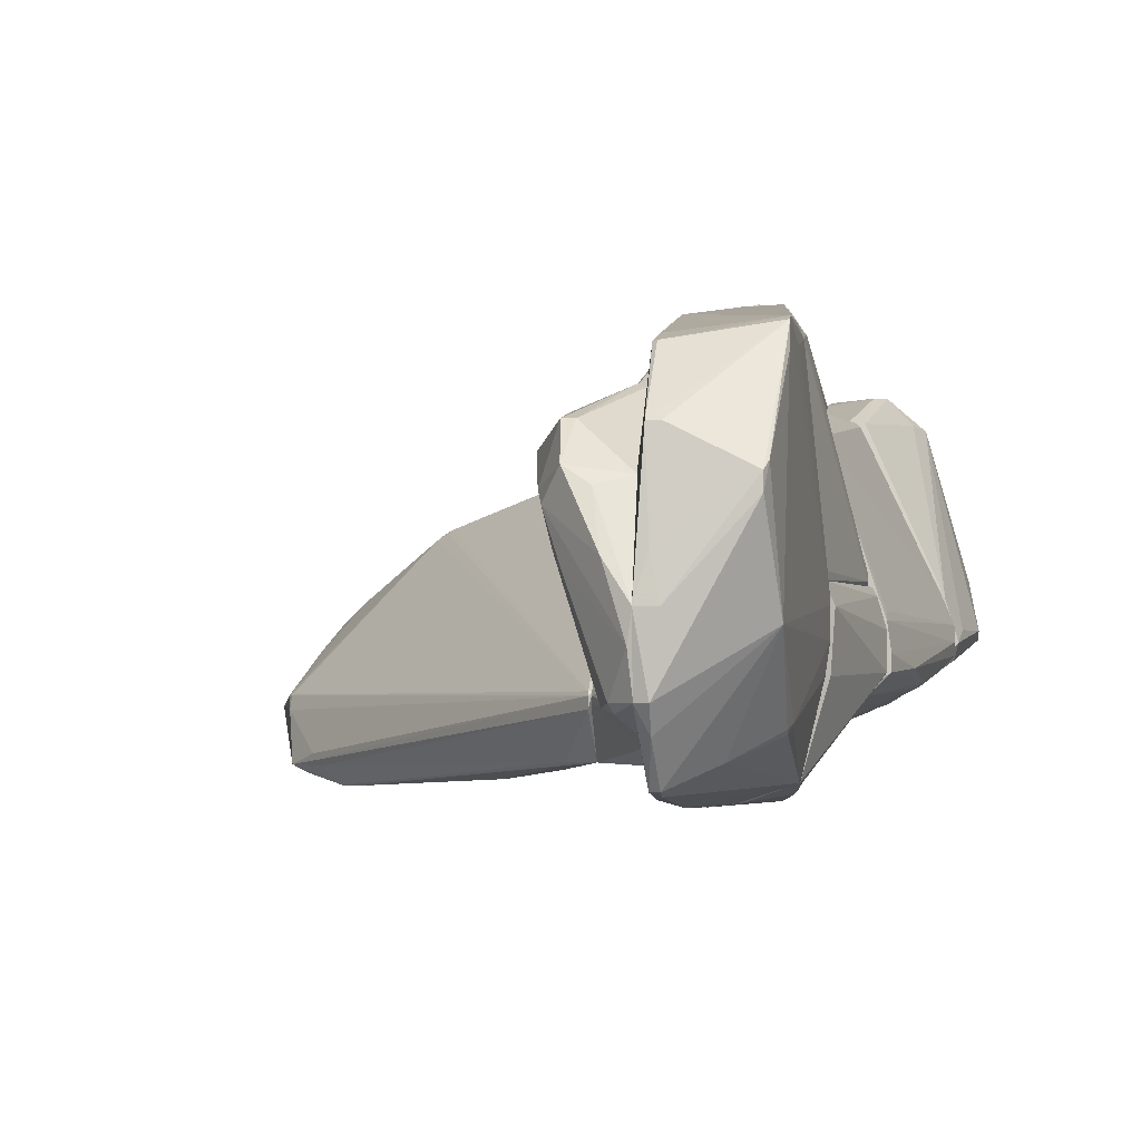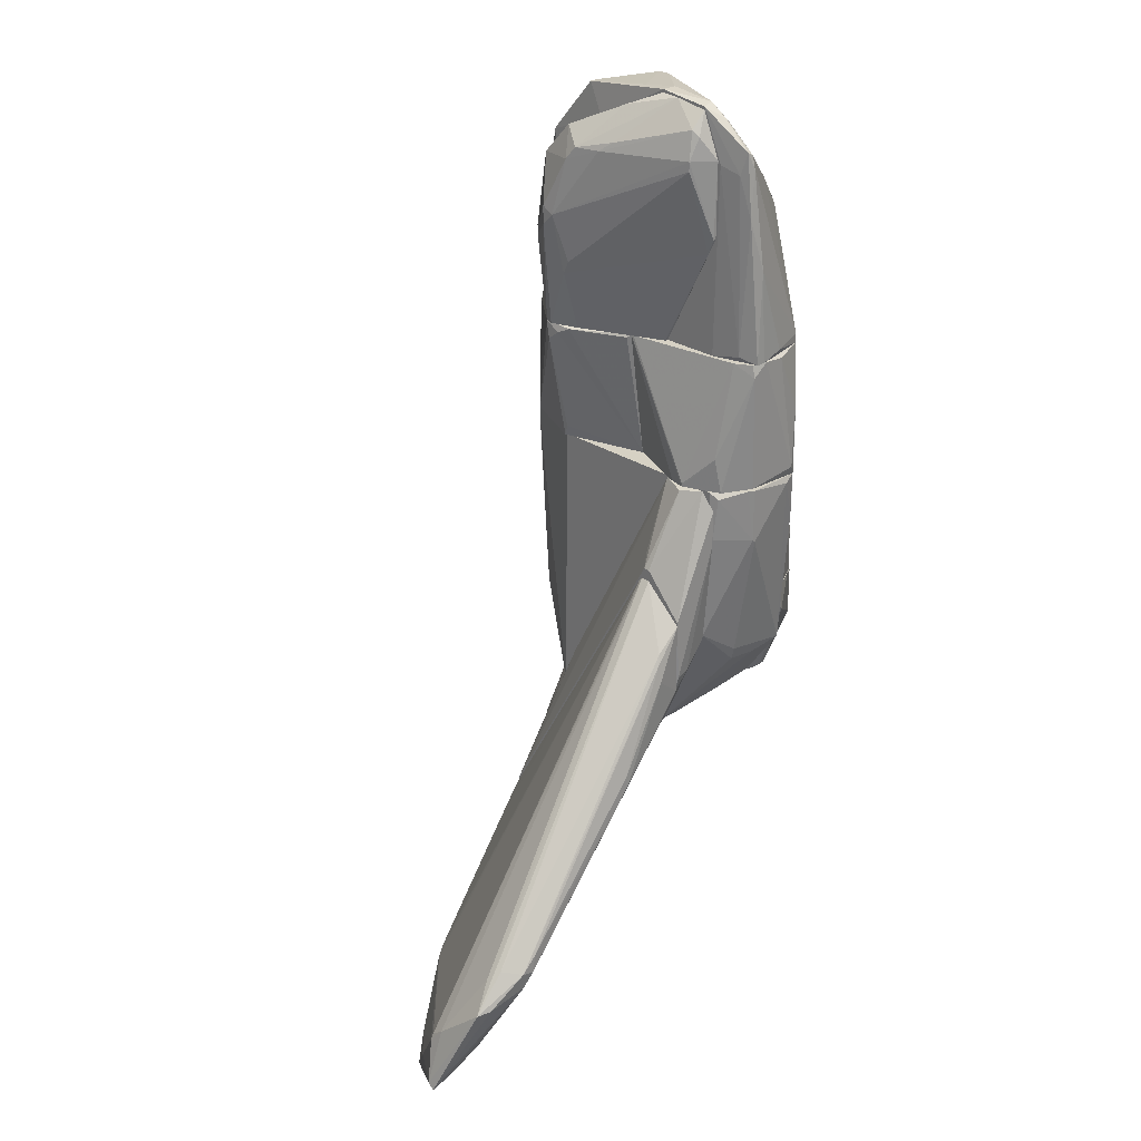
<metadata>
{"format":"obj","ext":"obj","renderer":"f3d","projection":"perspective","resolution":1024,"background":"white","views":[{"elev":-2.1,"azim":-174.2,"up":"+Z"},{"elev":26.7,"azim":136.5,"up":"+Y"}]}
</metadata>
<code>
o convex_0
v 6.896 -11.18 -0.883
v 2.011 -9.659 0.6334
v 2.123 -9.715 0.5768
v 2.067 -2.865 -1.725
v 2.067 -8.648 1.813
v 5.941 -8.762 -2.849
v 2.011 -4.831 -2.399
v 4.201 -11.57 0.2961
v 7.177 -10.17 -1.557
v 4.93 -10.73 0.8579
v 6.447 -11.91 -0.883
v 7.009 -9.323 -2.568
v 2.067 -2.922 -1.5
v 2.011 -3.539 -2.399
v 2.011 -6.627 -1.444
v 7.458 -11.12 -1.838
v 6.222 -10.61 -1.838
v 5.66 -11.85 0.07118
v 2.011 -8.761 1.813
v 6.672 -11.74 -0.4901
v 4.201 -11.51 0.4645
v 4.986 -10.95 0.8579
v 2.067 -9.715 0.9701
v 3.471 -6.066 -2.68
v 6.166 -8.705 -2.849
v 2.46 -3.932 -2.399
v 2.011 -2.922 -1.5
v 6.11 -9.043 -2.792
v 6.616 -8.818 -2.399
v 5.099 -10.78 0.7452
v 2.684 -9.042 1.588
v 2.516 -7.021 -1.557
v 2.067 -4.943 -2.399
v 7.177 -9.997 -1.781
v 6.054 -10.61 -1.725
v 7.458 -11.01 -1.725
v 2.067 -2.865 -1.557
v 4.313 -11.46 0.1278
v 6.447 -8.65 -2.568
v 7.065 -11.01 -1.838
v 4.482 -10.73 0.9701
v 6.784 -9.266 -2.68
v 3.527 -5.898 -2.68
v 5.436 -11.85 0.1278
v 6.559 -11.91 -0.7142
v 2.46 -9.435 1.476
v 6.391 -11.63 -1.108
v 6.279 -11.46 -0.1533
v 3.864 -11.29 0.5207
v 7.233 -10.28 -1.557
v 4.818 -10.67 0.914
v 5.885 -8.425 -2.849
v 6.447 -10.67 -1.894
v 2.516 -4.101 -2.455
v 2.347 -9.997 0.6334
v 5.66 -11.79 -0.4901
v 2.516 -4.437 -2.512
f 54 43 57
f 2 3 8
f 7 2 14
f 3 2 15
f 2 7 15
f 14 2 19
f 5 19 22
f 18 20 22
f 19 2 23
f 14 4 26
f 5 13 27
f 4 14 27
f 19 5 27
f 14 19 27
f 6 25 28
f 13 10 30
f 9 13 30
f 10 22 30
f 13 5 31
f 3 15 32
f 15 6 32
f 6 28 32
f 6 15 33
f 15 7 33
f 24 6 33
f 7 24 33
f 12 29 34
f 28 17 35
f 32 28 35
f 16 12 36
f 1 20 36
f 20 16 36
f 12 34 36
f 12 4 37
f 13 9 37
f 27 13 37
f 4 27 37
f 29 12 37
f 9 34 37
f 34 29 37
f 8 3 38
f 3 32 38
f 35 17 38
f 32 35 38
f 4 12 39
f 12 25 39
f 25 26 39
f 26 4 39
f 16 11 40
f 28 16 40
f 22 19 41
f 21 22 41
f 12 16 42
f 25 12 42
f 16 28 42
f 28 25 42
f 21 8 44
f 22 21 44
f 18 22 44
f 11 16 45
f 16 20 45
f 20 18 45
f 44 11 45
f 18 44 45
f 19 23 46
f 41 19 46
f 21 41 46
f 40 11 47
f 20 1 48
f 22 20 48
f 30 22 48
f 8 21 49
f 46 23 49
f 21 46 49
f 9 30 50
f 34 9 50
f 1 36 50
f 36 34 50
f 48 1 50
f 30 48 50
f 10 13 51
f 5 22 51
f 22 10 51
f 31 5 51
f 13 31 51
f 6 24 52
f 25 6 52
f 24 43 52
f 17 28 53
f 28 40 53
f 47 17 53
f 40 47 53
f 26 25 54
f 14 26 54
f 25 52 54
f 52 43 54
f 2 8 55
f 23 2 55
f 8 49 55
f 49 23 55
f 8 38 56
f 38 17 56
f 44 8 56
f 11 44 56
f 47 11 56
f 17 47 56
f 7 14 57
f 24 7 57
f 43 24 57
f 14 54 57
o convex_1
v 2.01 -4.887 -2.343
v 1.224 -7.693 1.981
v 1.168 -7.693 1.981
v 1.224 -1.235 -1.332
v 1.168 -6.177 -1.332
v 2.01 -8.761 1.812
v 1.954 -9.603 0.6332
v 2.01 -2.696 -1.557
v 1.168 -1.573 -2.399
v 1.168 -8.929 0.8017
v 1.168 -4.156 -2.231
v 2.01 -8.536 1.812
v 2.01 -3.482 -2.399
v 2.01 -6.739 -1.332
v 1.168 -8.929 1.195
v 1.28 -5.616 0.9703
v 1.392 -1.293 -1.781
v 1.168 -1.235 -1.332
v 2.01 -9.603 0.9698
v 1.168 -8.199 1.869
v 1.954 -4.606 -2.4
v 1.224 -1.235 -2.174
v 1.954 -6.739 -1.332
v 1.336 -9.098 0.7456
v 1.168 -2.247 -2.399
v 1.785 -9.491 1.026
v 1.954 -4.887 -2.343
v 2.01 -2.696 -1.669
v 1.168 -5.111 0.7456
v 1.841 -2.472 -1.444
v 2.01 -9.603 0.6332
v 1.841 -8.705 1.812
v 1.28 -1.348 -1.332
v 1.673 -4.55 -2.343
f 78 84 91
f 59 60 63
f 63 58 65
f 62 60 66
f 60 62 67
f 62 66 68
f 59 63 69
f 63 65 69
f 65 58 70
f 58 63 71
f 60 67 72
f 59 69 73
f 69 61 73
f 66 60 75
f 71 63 76
f 60 72 77
f 70 58 78
f 66 70 78
f 70 66 79
f 61 74 79
f 66 75 79
f 75 61 79
f 64 62 80
f 58 71 80
f 71 64 80
f 62 64 81
f 67 62 81
f 72 67 81
f 68 66 82
f 66 78 82
f 76 63 83
f 64 76 83
f 81 64 83
f 72 81 83
f 78 58 84
f 58 80 84
f 80 62 84
f 65 70 85
f 74 65 85
f 70 79 85
f 79 74 85
f 60 59 86
f 59 73 86
f 73 61 86
f 75 60 86
f 61 75 86
f 69 65 87
f 64 71 88
f 71 76 88
f 76 64 88
f 63 60 89
f 60 77 89
f 77 72 89
f 83 63 89
f 72 83 89
f 61 69 90
f 74 61 90
f 65 74 90
f 87 65 90
f 69 87 90
f 62 68 91
f 68 82 91
f 82 78 91
f 84 62 91
o convex_2
v 0.8305 -0.5613 -0.2654
v -0.4053 -1.067 -2.793
v -0.5172 -1.235 -2.736
v -1.023 1.124 -0.4341
v 0.6618 1.124 -2.736
v -1.472 -1.235 -0.2657
v 1.336 -1.235 -1.781
v 1.111 1.124 -0.2654
v -0.6859 1.124 -2.511
v -1.641 -1.01 -1.276
v 0.6055 -1.179 -2.793
v 0.7743 -1.235 -0.2657
v -0.9665 1.124 -0.2657
v 0.8305 1.124 -2.455
v 1.055 -1.235 -2.455
v -1.023 1.011 -1.333
v 0.3809 1.124 -2.793
v -1.641 -1.235 -0.7711
v 1.28 -1.235 -1.501
v 1.111 -0.6174 -2.343
v -0.5731 0.000286 -2.68
v -1.641 -1.235 -1.276
v -1.079 1.067 -0.5464
v 0.6618 0.899 -2.793
v -0.06843 1.067 -2.736
v 1.336 -1.179 -1.781
v -1.528 -1.179 -0.378
v 1.111 1.124 -0.3216
f 117 105 119
f 97 94 98
f 96 95 99
f 97 92 99
f 95 96 100
f 94 93 102
f 92 97 103
f 97 98 103
f 99 92 103
f 99 95 104
f 97 99 104
f 96 99 105
f 98 94 106
f 94 102 106
f 100 101 107
f 100 96 108
f 102 93 108
f 94 97 109
f 98 99 110
f 103 98 110
f 99 103 110
f 98 106 111
f 93 94 112
f 101 100 112
f 94 109 113
f 109 101 113
f 112 94 113
f 101 112 113
f 95 100 114
f 104 95 114
f 100 107 114
f 107 101 114
f 101 109 114
f 96 105 115
f 106 102 115
f 108 96 115
f 102 108 115
f 105 111 115
f 111 106 115
f 108 93 116
f 100 108 116
f 93 112 116
f 112 100 116
f 99 98 117
f 111 105 117
f 98 111 117
f 97 104 118
f 109 97 118
f 104 114 118
f 114 109 118
f 105 99 119
f 99 117 119
o convex_3
v -1.416 -1.067 -0.1525
v 1.673 1.124 1.307
v 1.673 1.067 1.307
v -0.5171 -0.28 2.824
v 1.223 -1.235 1.307
v -0.9664 1.124 -0.2649
v 0.7744 -1.235 -0.2652
v -0.5733 1.124 2.768
v 0.2125 -1.235 2.88
v 1.111 1.124 -0.2652
v -0.7418 -1.235 2.599
v 0.4932 1.124 2.655
v -1.416 -1.235 -0.2649
v 0.6619 -1.235 2.599
v -0.7418 1.124 2.431
v 1.673 0.9551 1.027
v -0.2365 1.124 2.824
v 0.6056 0.899 2.599
v -0.7418 -0.1678 2.599
v 0.2688 -0.8421 2.88
v 1.673 0.7865 1.251
v 1.28 -1.01 1.195
v 1.167 1.067 -0.2088
v -0.4049 -1.235 2.824
v -0.2365 0.1125 2.88
v -1.416 -1.179 -0.09616
v 1.617 1.067 0.8022
v 0.6619 -0.5047 2.599
v -0.9664 1.124 -0.1525
v -1.416 -1.01 -0.2085
v 0.4372 0.9551 2.711
v -0.7418 0.5619 2.543
f 145 138 151
f 121 125 127
f 126 124 128
f 125 121 129
f 123 127 130
f 126 128 130
f 121 127 131
f 125 129 132
f 129 126 132
f 126 130 132
f 122 121 133
f 128 124 133
f 127 125 134
f 121 122 135
f 131 127 136
f 121 131 137
f 130 127 138
f 128 133 139
f 122 133 140
f 133 124 140
f 135 122 140
f 135 140 141
f 124 126 141
f 126 135 141
f 140 124 141
f 126 129 142
f 123 130 143
f 130 128 143
f 127 123 144
f 136 127 144
f 128 139 144
f 139 136 144
f 123 143 144
f 143 128 144
f 120 132 145
f 132 130 145
f 134 120 145
f 130 138 145
f 129 121 146
f 121 135 146
f 135 126 146
f 142 129 146
f 126 142 146
f 133 121 147
f 121 137 147
f 139 133 147
f 137 139 147
f 134 125 148
f 134 148 149
f 132 120 149
f 125 132 149
f 120 134 149
f 148 125 149
f 131 136 150
f 137 131 150
f 136 139 150
f 139 137 150
f 127 134 151
f 138 127 151
f 134 145 151
o convex_4
v 0.662 5.448 -0.09596
v 0.4372 1.124 -2.792
v 0.6058 1.124 -2.792
v -0.5175 1.124 2.823
v -0.6858 3.37 -1.837
v 0.8306 1.124 1.868
v -0.6858 4.1 2.318
v -1.023 1.124 -0.9388
v 0.7181 4.774 -2.512
v 0.7181 4.269 2.093
v -0.4612 5.336 0.4643
v -0.6858 1.124 -2.511
v 0.8306 5.392 -1.613
v 0.8306 1.124 -1.95
v -0.6298 4.718 -0.8261
v 0.7181 5.28 1.194
v 0.5495 2.191 2.599
v -0.7419 1.124 2.43
v 0.8306 4.718 0.8013
v 0.6058 1.124 2.542
v 0.662 5.448 -1.613
v -1.023 1.349 -0.5457
v -0.012 4.156 -2.231
v 0.4935 2.753 -2.736
v -0.4612 5.336 0.6891
v 0.7743 1.236 -2.512
v 0.8306 2.978 1.925
v 0.6058 4.718 -2.512
v -0.6858 4.268 1.981
v 0.8306 5.505 -0.6578
v -0.6298 3.482 -1.95
v -0.6858 1.293 -2.511
v 0.8306 4.493 -2.006
v -0.6858 3.932 2.374
v -0.7419 3.09 2.149
v -0.012 1.236 -2.736
v 0.3249 1.124 2.711
v -0.9667 1.18 -1.332
v 0.5495 5.28 1.194
v 0.7181 1.629 2.318
v -0.5175 5.223 0.8013
v 0.7181 3.65 -2.624
v 0.662 4.325 2.093
v 0.5495 5.505 -0.6578
v -1.023 1.18 -0.433
v 0.662 3.932 2.206
v 0.6058 4.493 -2.568
v -0.06806 1.405 2.767
v 0.7743 4.381 -2.399
v 0.662 5.224 -1.95
v -0.6298 3.595 -1.893
v -0.6858 1.91 2.542
v -1.023 1.18 -0.9388
f 189 159 204
f 153 154 155
f 155 154 157
f 153 155 159
f 153 159 163
f 157 154 165
f 164 157 165
f 159 155 169
f 157 164 170
f 167 161 170
f 155 157 171
f 166 162 172
f 154 153 175
f 165 154 177
f 157 170 178
f 170 161 178
f 174 166 179
f 166 173 180
f 173 158 180
f 152 167 181
f 170 164 181
f 167 170 181
f 164 172 181
f 182 174 183
f 174 179 183
f 156 182 183
f 164 165 184
f 165 177 184
f 185 158 186
f 169 185 186
f 153 163 187
f 175 153 187
f 163 183 187
f 183 175 187
f 155 171 188
f 171 168 188
f 163 159 189
f 156 183 189
f 183 163 189
f 158 167 190
f 167 152 190
f 152 176 190
f 176 158 190
f 161 168 191
f 171 157 191
f 168 171 191
f 157 178 191
f 178 161 191
f 162 166 192
f 176 162 192
f 158 176 192
f 166 180 192
f 180 158 192
f 154 175 193
f 177 154 193
f 167 158 194
f 161 167 194
f 158 185 194
f 172 162 195
f 176 152 195
f 162 176 195
f 152 181 195
f 181 172 195
f 159 169 196
f 173 159 196
f 158 173 196
f 186 158 196
f 169 186 196
f 168 161 197
f 185 168 197
f 161 194 197
f 194 185 197
f 179 160 198
f 175 183 198
f 183 179 198
f 193 175 198
f 160 193 198
f 185 155 199
f 168 185 199
f 155 188 199
f 188 168 199
f 160 164 200
f 164 184 200
f 184 177 200
f 193 160 200
f 177 193 200
f 164 160 201
f 172 164 201
f 166 172 201
f 160 179 201
f 179 166 201
f 156 166 202
f 166 174 202
f 182 156 202
f 174 182 202
f 169 155 203
f 155 185 203
f 185 169 203
f 166 156 204
f 159 173 204
f 173 166 204
f 156 189 204
o convex_5
v 1.055 4.943 -1.725
v 0.8868 2.865 1.813
v 0.9992 3.033 1.757
v 1.561 1.124 0.6331
v 0.8307 1.124 -0.8827
v 1.898 4.269 0.5771
v 0.8307 5.448 -0.6583
v 0.8307 1.124 1.757
v 2.01 3.033 1.026
v 0.8868 3.202 -1.95
v 1.673 4.212 1.307
v 0.8307 4.718 0.6891
v 1.673 1.124 1.307
v 1.224 4.381 -1.669
v 1.729 2.697 1.476
v 1.617 4.774 0.8015
v 1.841 2.416 0.5771
v 0.8307 5.336 -1.613
v 1.617 4.661 -0.2649
v 2.01 3.258 0.8015
v 0.8307 4.55 -1.95
v 0.8868 1.124 -0.8827
v 1.112 1.18 1.7
v 0.8868 5.448 -1.051
v 0.8307 2.977 1.757
v 1.729 1.124 1.139
v 1.112 5.055 -1.613
v 1.504 4.212 1.307
v 2.01 3.37 1.026
v 1.729 4.493 -0.04061
v 0.8307 3.202 -1.95
v 0.8868 2.922 -1.838
v 1.841 4.493 0.4084
v 1.224 4.55 -1.669
v 1.841 2.191 0.6895
v 0.943 2.641 1.813
v 1.28 4.886 0.5768
v 1.729 2.865 1.476
v 1.168 5.223 -0.1526
f 241 220 243
f 211 209 212
f 211 212 216
f 217 213 219
f 215 210 220
f 209 211 222
f 221 218 224
f 222 205 225
f 209 222 225
f 212 209 226
f 212 217 227
f 217 219 227
f 222 211 228
f 206 207 229
f 212 206 229
f 216 212 229
f 217 212 230
f 213 217 230
f 212 226 230
f 226 208 230
f 205 222 231
f 222 228 231
f 228 223 231
f 207 215 232
f 215 220 232
f 220 216 232
f 229 207 232
f 216 229 232
f 210 215 233
f 219 213 233
f 224 210 233
f 213 224 233
f 210 224 234
f 231 223 234
f 209 225 235
f 225 214 235
f 214 218 236
f 218 221 236
f 226 209 236
f 209 235 236
f 235 214 236
f 220 210 237
f 223 228 237
f 210 234 237
f 234 223 237
f 218 214 238
f 224 218 238
f 214 225 238
f 225 205 238
f 205 231 238
f 234 224 238
f 231 234 238
f 224 213 239
f 221 224 239
f 208 226 239
f 213 230 239
f 230 208 239
f 236 221 239
f 226 236 239
f 207 206 240
f 206 212 240
f 212 227 240
f 227 219 240
f 211 216 241
f 216 220 241
f 215 207 242
f 233 215 242
f 219 233 242
f 207 240 242
f 240 219 242
f 228 211 243
f 220 237 243
f 237 228 243
f 211 241 243
o convex_6
v -1.473 -5.111 2.318
v -0.9106 -7.301 0.7454
v -1.023 -7.245 0.6892
v -1.192 -4.269 -1.669
v -2.82 -5.56 -0.8265
v -0.8545 -4.269 1.813
v -2.539 -4.269 -0.8824
v -2.146 -5.84 1.925
v -1.585 -6.122 -1.22
v -0.8545 -6.964 1.869
v -0.8545 -4.325 -1.22
v -2.651 -6.234 0.01621
v -1.36 -4.325 1.925
v -0.8545 -6.571 -0.2086
v -1.641 -4.774 -1.669
v -0.9106 -5.785 2.318
v -1.697 -6.458 1.869
v -2.146 -5.673 1.925
v -1.753 -6.178 -1.164
v -2.82 -5.335 -0.7145
v -2.09 -4.269 -1.388
v -2.371 -4.269 -0.3207
v -0.9106 -7.132 1.7
v -2.708 -6.178 -0.1524
v -1.641 -5.392 2.318
v -1.135 -4.381 -1.613
v -0.8545 -7.245 0.6333
v -0.8545 -5.56 2.262
v -1.978 -5.392 1.981
v -2.708 -6.122 -0.04
v -1.135 -4.269 1.925
v -2.483 -4.437 -1.108
v -1.36 -4.493 -1.726
v -1.641 -5.167 2.318
v -1.753 -6.234 1.981
v -2.595 -4.549 -0.7145
v -0.8545 -4.269 -1.22
v -1.529 -6.234 -1.108
v -1.473 -4.269 -1.726
v -1.865 -6.29 1.869
v -2.258 -6.178 -0.6579
v -1.753 -5.897 -1.276
v -1.023 -5.785 2.318
v -0.9106 -7.301 0.914
v -1.023 -6.515 -0.4331
f 270 281 288
f 249 247 250
f 249 253 254
f 254 253 257
f 245 246 262
f 250 247 264
f 258 248 264
f 249 250 265
f 253 260 266
f 260 255 266
f 246 255 267
f 259 244 268
f 261 251 268
f 254 257 269
f 257 253 270
f 253 266 270
f 253 249 271
f 244 259 271
f 259 253 271
f 256 265 272
f 265 261 272
f 255 251 273
f 251 261 273
f 263 248 273
f 261 263 273
f 267 255 273
f 248 267 273
f 256 244 274
f 249 265 274
f 265 256 274
f 244 271 274
f 271 249 274
f 248 263 275
f 263 250 275
f 264 248 275
f 250 264 275
f 252 258 276
f 247 269 276
f 269 252 276
f 244 256 277
f 268 244 277
f 261 268 277
f 256 272 277
f 272 261 277
f 260 253 278
f 268 251 278
f 250 263 279
f 263 261 279
f 265 250 279
f 261 265 279
f 247 249 280
f 249 254 280
f 269 247 280
f 254 269 280
f 245 262 281
f 262 252 281
f 252 269 281
f 270 245 281
f 264 247 282
f 258 264 282
f 276 258 282
f 247 276 282
f 251 255 283
f 255 260 283
f 260 278 283
f 278 251 283
f 262 246 284
f 248 262 284
f 246 267 284
f 267 248 284
f 248 258 285
f 258 252 285
f 252 262 285
f 262 248 285
f 253 259 286
f 259 268 286
f 278 253 286
f 268 278 286
f 246 245 287
f 255 246 287
f 266 255 287
f 245 270 287
f 270 266 287
f 269 257 288
f 257 270 288
f 281 269 288
o convex_7
v -1.36 -4.212 1.756
v -1.472 -4.268 -1.725
v -1.36 -4.155 -1.781
v -1.697 -1.235 -1.051
v -2.483 -4.268 -0.6577
v -0.8546 -1.235 1.532
v -0.8546 -2.976 -1.95
v -0.8546 -4.268 1.813
v -0.8546 -1.235 -1.781
v -2.09 -3.257 -1.388
v -0.8546 -4.268 -1.22
v -0.9107 -1.235 1.532
v -2.483 -4.212 -1.051
v -1.641 -1.348 -0.5458
v -1.416 -1.292 -1.557
v -0.9107 -2.696 1.925
v -1.978 -2.134 -1.22
v -2.315 -4.155 -0.2651
v -1.248 -4.268 1.925
v -0.9107 -2.808 -1.95
v -2.483 -4.212 -0.6577
v -1.079 -4.155 -1.669
v -2.034 -3.369 -1.444
v -2.258 -4.268 -1.276
v -1.304 -4.155 1.869
v -1.697 -1.235 -1.276
v -0.8546 -3.201 1.925
v -2.483 -4.043 -0.8827
v -0.9107 -1.516 -1.838
v -1.641 -1.235 -0.6577
f 316 309 318
f 295 294 296
f 293 290 296
f 292 294 297
f 294 295 297
f 295 296 299
f 296 290 299
f 294 292 300
f 294 300 304
f 298 301 305
f 293 289 306
f 289 293 307
f 293 296 307
f 295 291 308
f 301 293 309
f 300 302 309
f 293 306 309
f 306 300 309
f 290 291 310
f 291 295 310
f 299 290 310
f 295 299 310
f 291 290 311
f 298 303 311
f 308 291 311
f 290 293 312
f 293 301 312
f 301 298 312
f 311 290 312
f 298 311 312
f 304 300 313
f 306 289 313
f 300 306 313
f 289 307 313
f 307 304 313
f 292 297 314
f 297 303 314
f 303 298 314
f 305 292 314
f 298 305 314
f 296 294 315
f 294 304 315
f 307 296 315
f 304 307 315
f 292 305 316
f 305 301 316
f 301 309 316
f 297 295 317
f 303 297 317
f 295 308 317
f 311 303 317
f 308 311 317
f 300 292 318
f 302 300 318
f 309 302 318
f 292 316 318
o convex_8
v 1.168 -7.245 1.813
v 1.055 -8.874 0.8018
v 1.168 -8.874 0.8018
v 1.168 -6.403 -0.8268
v -0.8544 -6.403 2.038
v -0.8544 -6.628 -0.1528
v 1.168 -6.403 1.364
v -0.8544 -7.358 0.858
v 1.111 -8.256 1.813
v -0.742 -7.245 1.7
v 0.1006 -6.403 2.262
v -0.8544 -6.403 -0.0966
v 0.8867 -8.705 1.251
v 1.111 -6.515 -0.8268
v -0.8544 -6.74 1.981
v 1.168 -7.863 1.981
v -0.1241 -6.515 2.262
v -0.8544 -7.302 0.6899
v 1.168 -8.874 1.195
v 1.111 -8.761 0.6899
v -0.8544 -7.189 1.644
v 0.6621 -7.919 1.869
v 1.055 -7.526 2.038
v -0.742 -6.964 1.925
v -0.8544 -6.74 -0.04035
f 336 324 343
f 319 321 322
f 319 322 325
f 322 323 325
f 323 324 326
f 319 325 329
f 325 323 329
f 323 322 330
f 324 323 330
f 322 324 330
f 326 320 331
f 327 328 331
f 322 321 332
f 324 322 332
f 323 326 333
f 321 319 334
f 329 323 335
f 323 333 335
f 320 326 336
f 326 324 336
f 320 321 337
f 331 320 337
f 327 331 337
f 321 334 337
f 334 327 337
f 321 320 338
f 320 324 338
f 332 321 338
f 324 332 338
f 326 331 339
f 331 328 339
f 333 326 339
f 328 327 340
f 327 334 340
f 334 335 340
f 319 329 341
f 334 319 341
f 335 334 341
f 329 335 341
f 335 333 342
f 339 328 342
f 333 339 342
f 328 340 342
f 340 335 342
f 324 320 343
f 320 336 343
o convex_9
v 0.6619 -1.236 -2.736
v 1.111 -6.403 -0.8825
v 1.168 -6.403 -0.8825
v 0.2126 -1.236 2.88
v -0.8544 -6.403 -0.09621
v -0.8544 -1.236 -1.838
v -0.8544 -6.009 2.262
v 1.168 -6.403 1.363
v 1.168 -1.236 1.307
v -0.6858 -4.717 -2.399
v -0.742 -1.236 2.599
v 1.168 -4.099 -2.231
v -0.1243 -5.223 2.767
v 1.168 -1.236 -2.287
v -0.5171 -1.236 -2.736
v 0.6619 -1.461 2.599
v -0.1243 -6.403 2.318
v 0.4934 -4.773 -2.343
v -0.6296 -5.672 -1.725
v -0.8544 -1.292 1.812
v 0.6059 -4.829 2.43
v 0.4934 -2.247 -2.793
v 1.168 -6.177 -1.332
v -0.8544 -2.977 -2.006
v -0.4049 -1.798 2.823
v -0.8544 -6.403 2.093
v -0.6296 -5.672 2.543
v 0.04416 -6.403 2.318
v 1.168 -2.135 -2.399
v 0.8867 -6.233 -1.276
v -0.2927 -1.349 -2.793
v -0.6858 -1.236 -2.456
v 0.2126 -1.573 2.88
v -0.2365 -5.223 2.767
v -0.6858 -5.335 2.543
v 0.6619 -1.236 2.599
v -0.06807 -4.829 -2.343
v -0.6296 -1.236 2.711
v 0.5496 -2.191 -2.793
v 0.4934 -4.549 -2.399
v -0.7982 -1.292 2.318
v -0.5734 -2.078 -2.68
v 0.5496 -1.236 -2.793
v 1.111 -1.349 -2.456
v -0.06807 -5.896 -1.557
v -0.06807 -5.054 2.767
v 0.04416 -1.236 2.88
f 381 368 390
f 345 346 348
f 347 344 349
f 349 348 350
f 348 346 351
f 344 347 352
f 351 346 352
f 347 349 354
f 352 346 355
f 344 352 357
f 352 355 357
f 349 344 358
f 348 351 360
f 348 353 362
f 349 350 363
f 354 349 363
f 351 359 364
f 355 346 366
f 361 355 366
f 348 349 367
f 353 348 367
f 350 348 369
f 348 360 369
f 369 360 370
f 350 369 370
f 360 351 371
f 356 360 371
f 364 356 371
f 351 364 371
f 357 355 372
f 346 345 373
f 345 348 373
f 366 346 373
f 365 353 374
f 349 358 375
f 367 349 375
f 353 367 375
f 359 347 376
f 364 359 376
f 360 356 377
f 370 360 377
f 356 376 377
f 370 377 378
f 354 350 378
f 350 370 378
f 377 368 378
f 352 347 379
f 351 352 379
f 347 359 379
f 359 351 379
f 353 361 380
f 362 353 380
f 361 366 380
f 347 354 381
f 354 378 381
f 378 368 381
f 372 355 382
f 365 374 382
f 361 353 383
f 355 361 383
f 353 365 383
f 382 355 383
f 365 382 383
f 350 354 384
f 363 350 384
f 354 363 384
f 358 374 385
f 374 353 385
f 375 358 385
f 353 375 385
f 358 344 386
f 374 358 386
f 344 382 386
f 382 374 386
f 344 357 387
f 357 372 387
f 382 344 387
f 372 382 387
f 348 362 388
f 373 348 388
f 366 373 388
f 362 380 388
f 380 366 388
f 356 364 389
f 376 356 389
f 364 376 389
f 376 347 390
f 368 377 390
f 377 376 390
f 347 381 390

</code>
